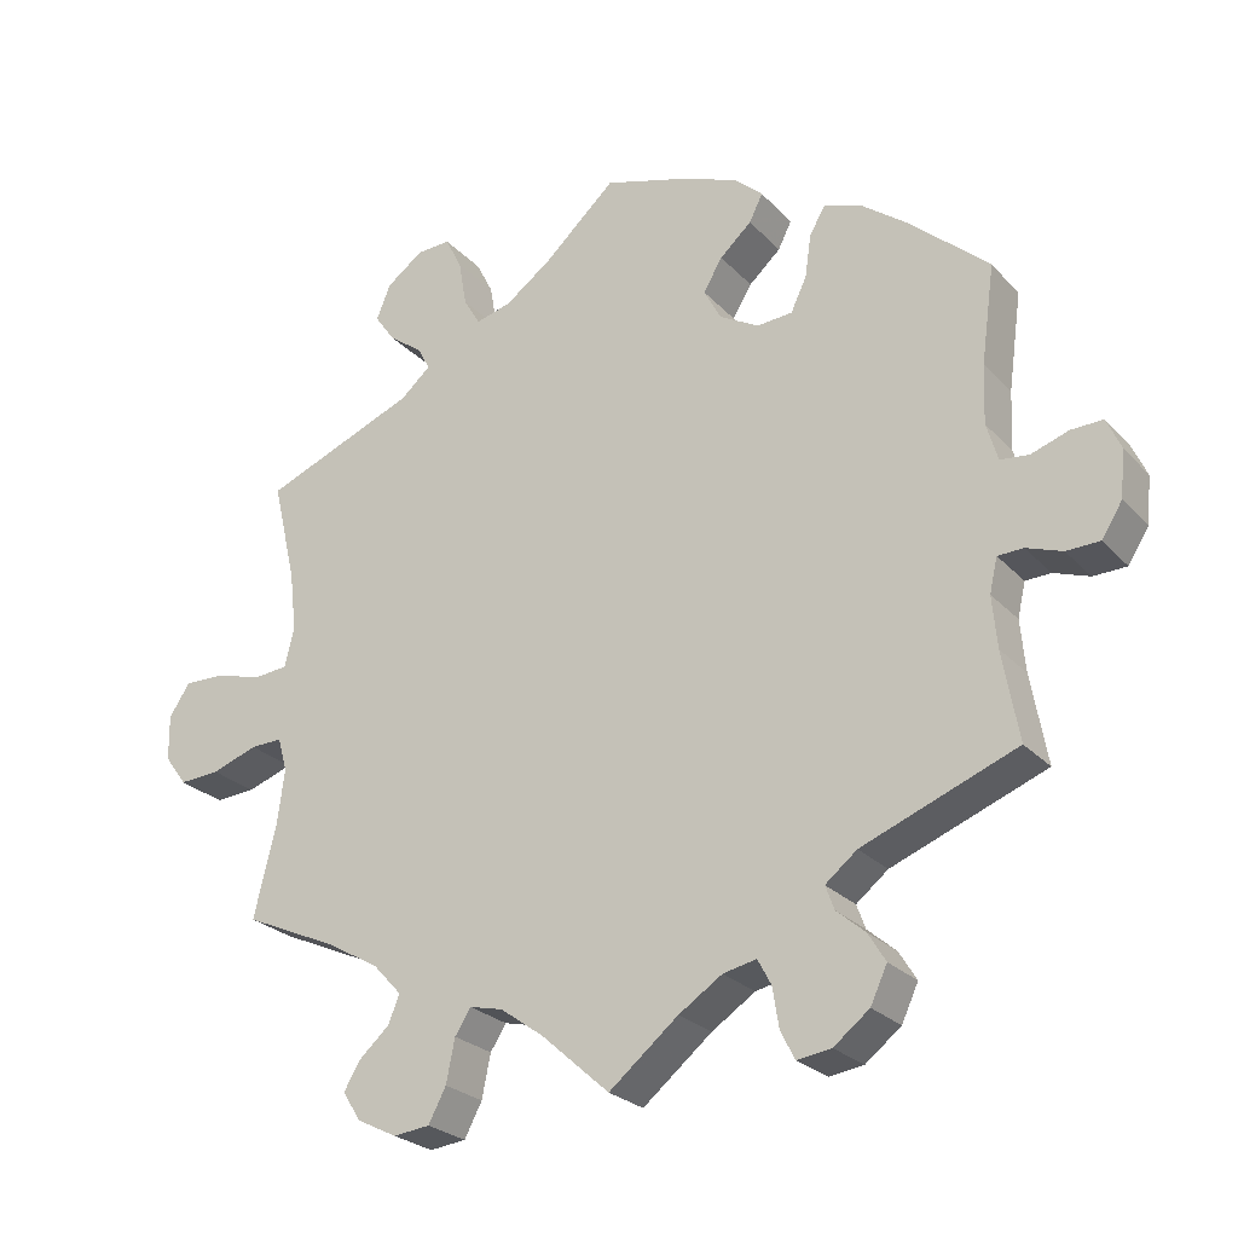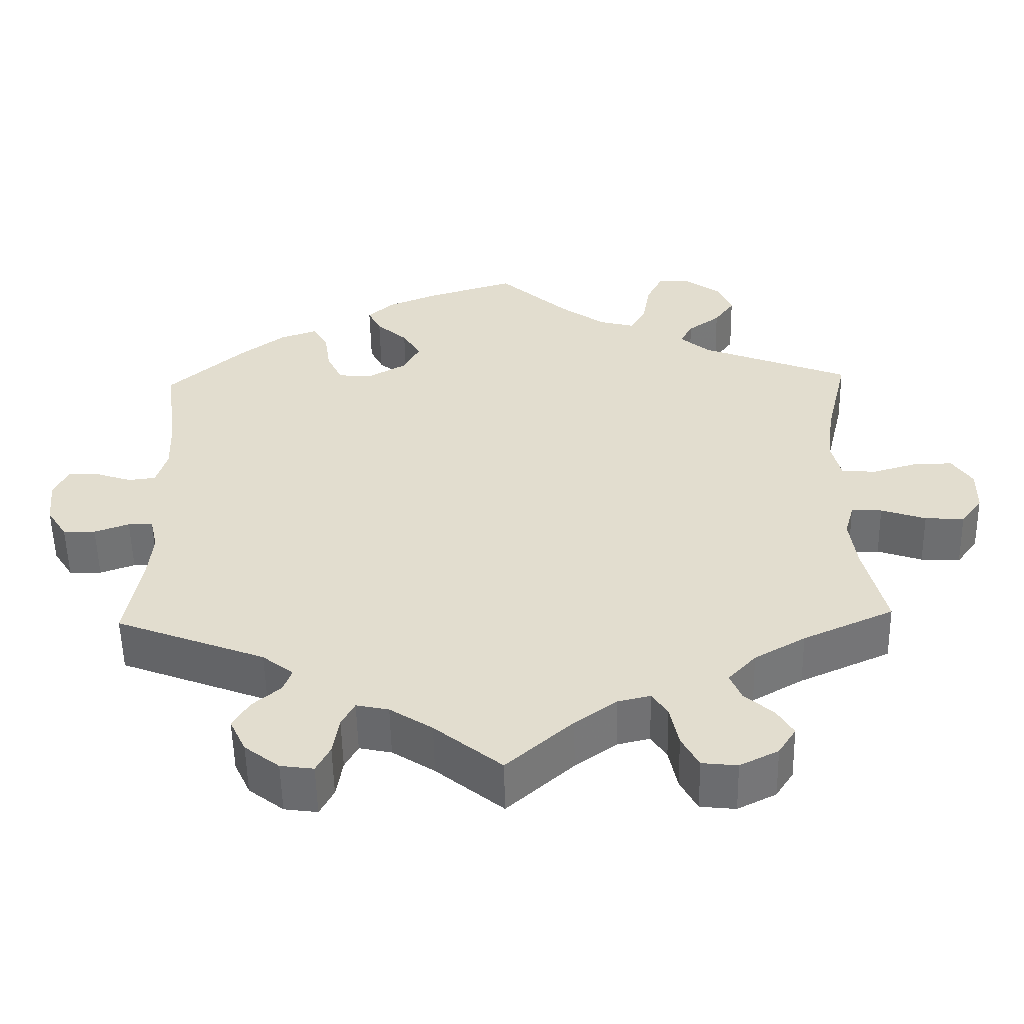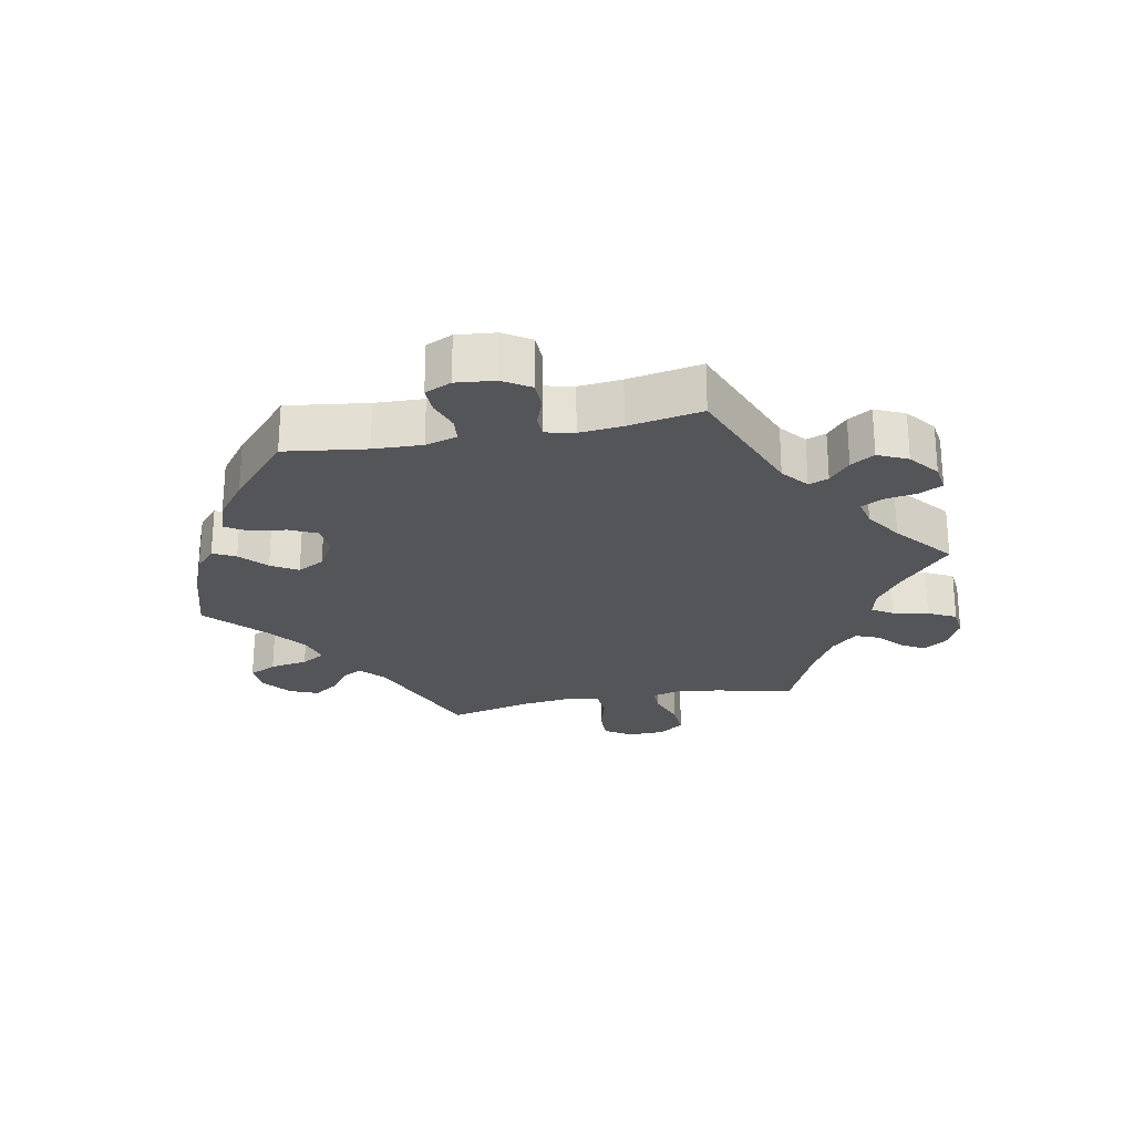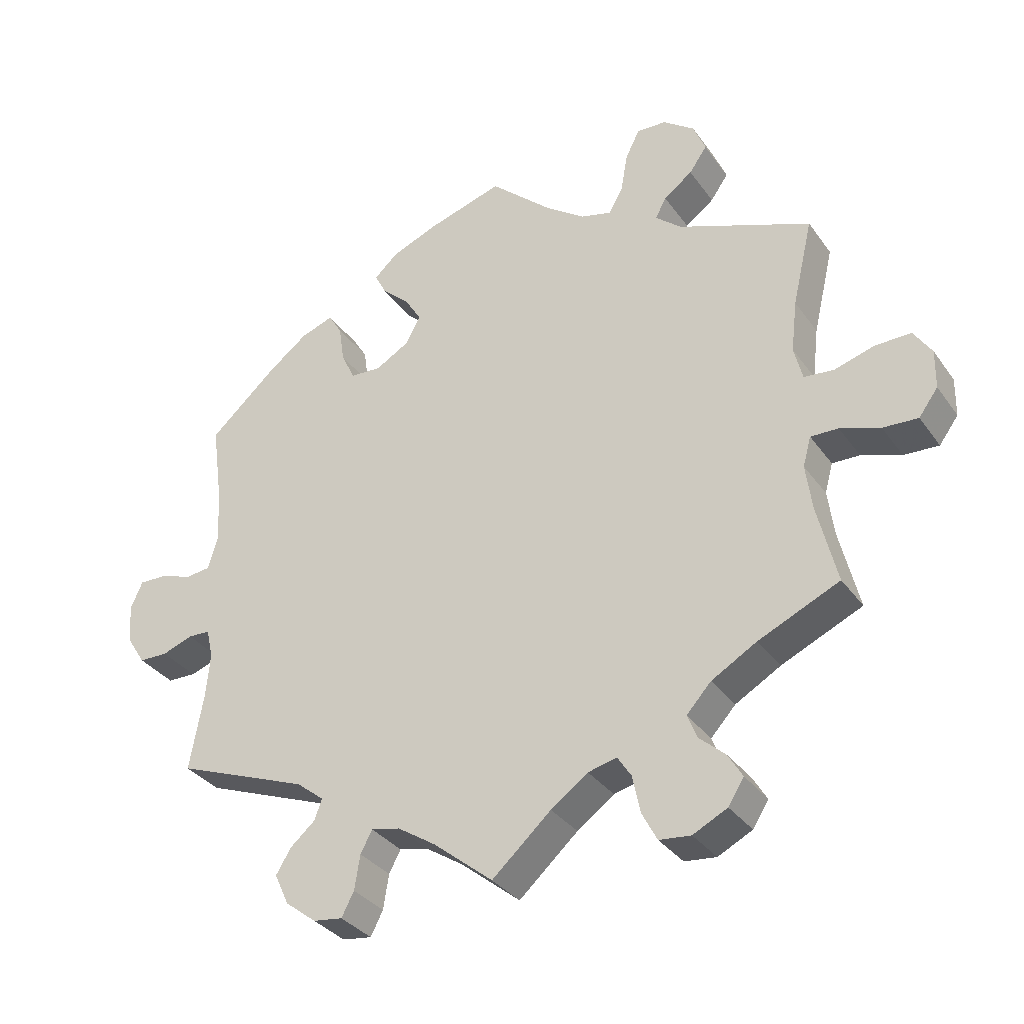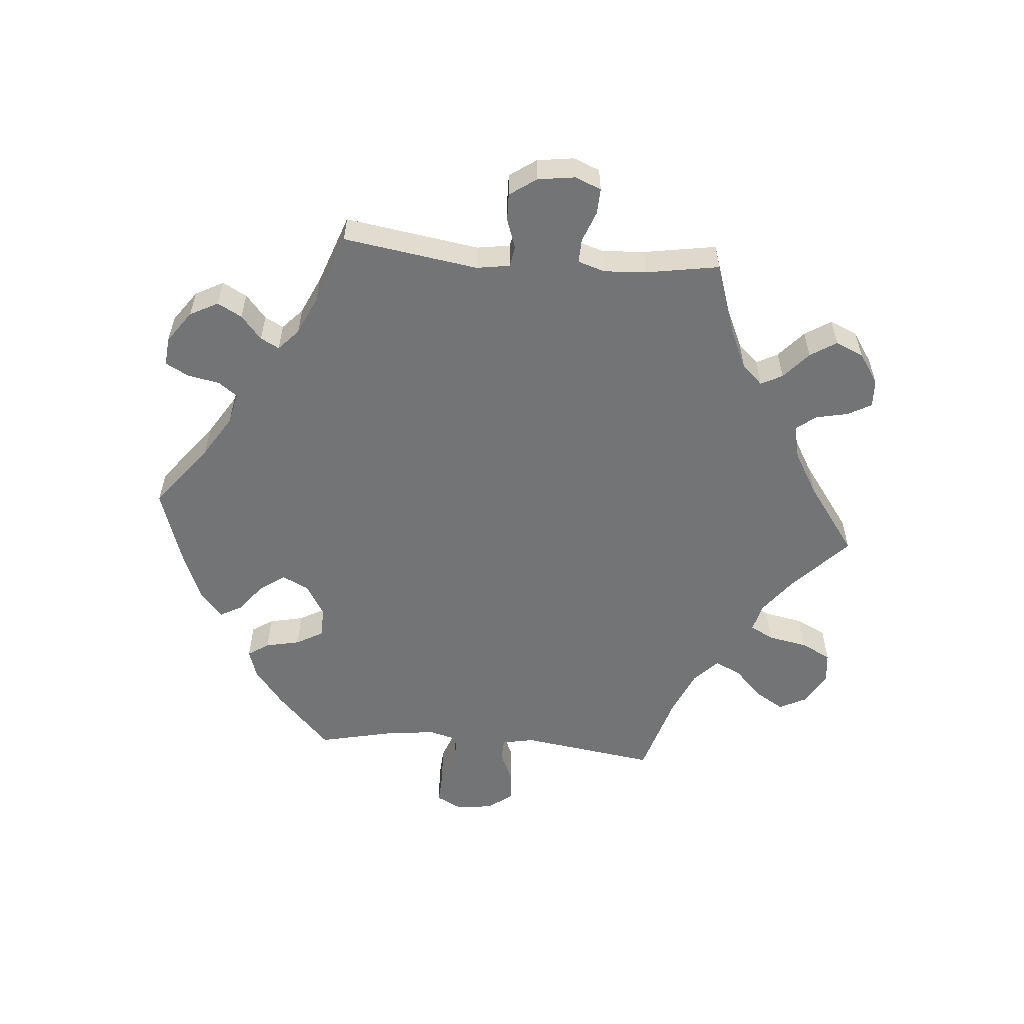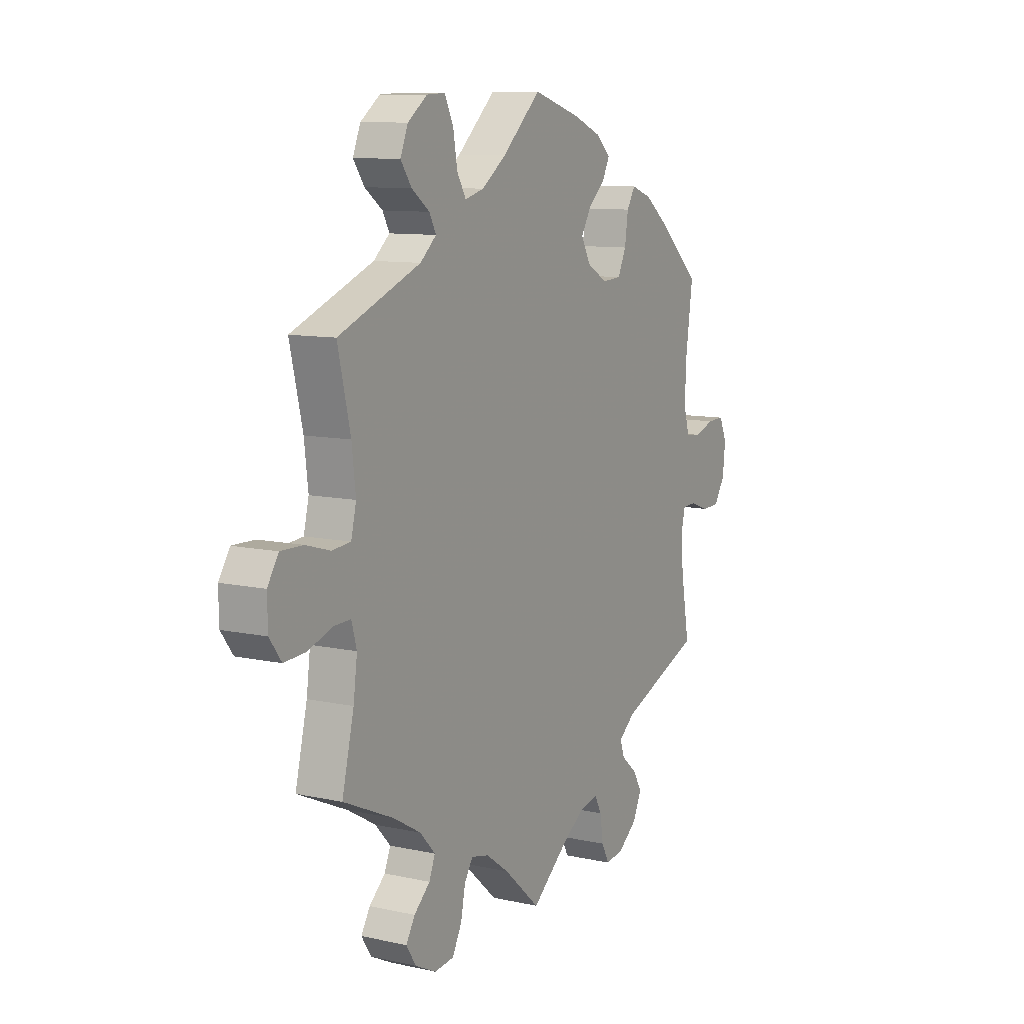
<metadata>
{"format":"obj","ext":"obj","renderer":"f3d","projection":"perspective","resolution":1024,"background":"white","views":[{"elev":-25.5,"azim":32.1,"up":"+Z"},{"elev":-54.7,"azim":-178.9,"up":"+Z"},{"elev":-24.8,"azim":101.2,"up":"+Y"},{"elev":-33.6,"azim":-149.9,"up":"+Z"},{"elev":-56.2,"azim":145.3,"up":"+Y"},{"elev":10.1,"azim":-60.7,"up":"+Z"}]}
</metadata>
<code>
v 0.484 0.07 0.167
v 0.481 0.07 0.093
v 0.495 0.07 0.045
v 0.531 0.07 0.041
v 0.578 0.07 0.057
v 0.618 0.07 0.058
v 0.636 0.07 0.018
v 0.63 0.07 -0.041
v 0.604 0.07 -0.082
v 0.562 0.07 -0.083
v 0.517 0.07 -0.067
v 0.485 0.07 -0.068
v 0.475 0.07 -0.111
v 0.481 0.07 -0.176
v 0.501 0.07 -0.288
v 0.307 0.07 -0.363
v 0.267 0.07 -0.395
v 0.278 0.07 -0.425
v 0.314 0.07 -0.456
v 0.336 0.07 -0.492
v 0.315 0.07 -0.537
v 0.27 0.07 -0.572
v 0.227 0.07 -0.578
v 0.209 0.07 -0.543
v 0.201 0.07 -0.493
v 0.184 0.07 -0.461
v 0.142 0.07 -0.47
v 0.087 0.07 -0.506
v 0 0.07 -0.577
v -0.086 0.07 -0.5
v -0.14 0.07 -0.461
v -0.182 0.07 -0.451
v -0.202 0.07 -0.482
v -0.213 0.07 -0.536
v -0.235 0.07 -0.578
v -0.281 0.07 -0.583
v -0.331 0.07 -0.558
v -0.354 0.07 -0.522
v -0.333 0.07 -0.487
v -0.295 0.07 -0.453
v -0.281 0.07 -0.418
v -0.317 0.07 -0.379
v -0.383 0.07 -0.341
v -0.501 0.07 -0.288
v -0.473 0.07 -0.172
v -0.464 0.07 -0.104
v -0.476 0.07 -0.061
v -0.516 0.07 -0.062
v -0.574 0.07 -0.082
v -0.625 0.07 -0.085
v -0.653 0.07 -0.047
v -0.654 0.07 0.01
v -0.628 0.07 0.05
v -0.576 0.07 0.049
v -0.518 0.07 0.032
v -0.474 0.07 0.036
v -0.462 0.07 0.086
v -0.471 0.07 0.162
v -0.501 0.07 0.289
v -0.307 0.07 0.366
v -0.269 0.07 0.399
v -0.285 0.07 0.429
v -0.327 0.07 0.46
v -0.353 0.07 0.497
v -0.335 0.07 0.541
v -0.289 0.07 0.575
v -0.246 0.07 0.577
v -0.225 0.07 0.535
v -0.215 0.07 0.477
v -0.194 0.07 0.441
v -0.149 0.07 0.453
v -0.091 0.07 0.495
v 0 0.07 0.578
v 0.113 0.07 0.544
v 0.179 0.07 0.517
v 0.213 0.07 0.486
v 0.196 0.07 0.452
v 0.156 0.07 0.416
v 0.132 0.07 0.376
v 0.154 0.07 0.335
v 0.203 0.07 0.307
v 0.248 0.07 0.31
v 0.268 0.07 0.352
v 0.276 0.07 0.407
v 0.296 0.07 0.44
v 0.344 0.07 0.423
v 0.403 0.07 0.378
v 0.501 0.07 0.29
v 0.484 0 0.167
v 0.481 0 0.093
v 0.495 0 0.045
v 0.531 0 0.041
v 0.578 0 0.057
v 0.618 0 0.058
v 0.636 0 0.018
v 0.63 0 -0.041
v 0.604 0 -0.082
v 0.562 0 -0.083
v 0.517 0 -0.067
v 0.485 0 -0.068
v 0.475 0 -0.111
v 0.481 0 -0.176
v 0.501 0 -0.288
v 0.307 0 -0.363
v 0.267 0 -0.395
v 0.278 0 -0.425
v 0.314 0 -0.456
v 0.336 0 -0.492
v 0.315 0 -0.537
v 0.27 0 -0.572
v 0.227 0 -0.578
v 0.209 0 -0.543
v 0.201 0 -0.493
v 0.184 0 -0.461
v 0.142 0 -0.47
v 0.087 0 -0.506
v 0 0 -0.577
v -0.086 0 -0.5
v -0.14 0 -0.461
v -0.182 0 -0.451
v -0.202 0 -0.482
v -0.213 0 -0.536
v -0.235 0 -0.578
v -0.281 0 -0.583
v -0.331 0 -0.558
v -0.354 0 -0.522
v -0.333 0 -0.487
v -0.295 0 -0.453
v -0.281 0 -0.418
v -0.317 0 -0.379
v -0.383 0 -0.341
v -0.501 0 -0.288
v -0.473 0 -0.172
v -0.464 0 -0.104
v -0.476 0 -0.061
v -0.516 0 -0.062
v -0.574 0 -0.082
v -0.625 0 -0.085
v -0.653 0 -0.047
v -0.654 0 0.01
v -0.628 0 0.05
v -0.576 0 0.049
v -0.518 0 0.032
v -0.474 0 0.036
v -0.462 0 0.086
v -0.471 0 0.162
v -0.501 0 0.289
v -0.307 0 0.366
v -0.269 0 0.399
v -0.285 0 0.429
v -0.327 0 0.46
v -0.353 0 0.497
v -0.335 0 0.541
v -0.289 0 0.575
v -0.246 0 0.577
v -0.225 0 0.535
v -0.215 0 0.477
v -0.194 0 0.441
v -0.149 0 0.453
v -0.091 0 0.495
v 0 0 0.578
v 0.113 0 0.544
v 0.179 0 0.517
v 0.213 0 0.486
v 0.196 0 0.452
v 0.156 0 0.416
v 0.132 0 0.376
v 0.154 0 0.335
v 0.203 0 0.307
v 0.248 0 0.31
v 0.268 0 0.352
v 0.276 0 0.407
v 0.296 0 0.44
v 0.344 0 0.423
v 0.403 0 0.378
v 0.501 0 0.29
f 87 88 1
f 86 87 1 2
f 83 84 85 86
f 82 83 86 2
f 81 82 2 3
f 80 81 3
f 75 76 77 78
f 75 78 79
f 72 73 74 75
f 71 72 75 79
f 70 71 79 80
f 66 67 68 69
f 66 69 70
f 65 66 70
f 62 63 64 65
f 61 62 65 70
f 60 61 70 80
f 58 59 60 80
f 52 53 54 55
f 52 55 56
f 51 52 56
f 48 49 50 51
f 47 48 51 56
f 46 47 56 57
f 43 44 45
f 42 43 45 46
f 41 42 46 57
f 37 38 39 40
f 37 40 41
f 36 37 41
f 33 34 35 36
f 32 33 36 41
f 31 32 41 57
f 28 29 30
f 27 28 30 31
f 26 27 31 57
f 22 23 24 25
f 22 25 26
f 21 22 26
f 18 19 20 21
f 17 18 21 26
f 16 17 26 57
f 14 15 16 57
f 8 9 10 11
f 8 11 12
f 7 8 12
f 4 5 6 7
f 3 4 7 12
f 80 3 12 13
f 57 58 80
f 13 14 57 80
f 89 176 175
f 90 89 175 174
f 174 173 172 171
f 90 174 171 170
f 91 90 170 169
f 91 169 168
f 166 165 164 163
f 167 166 163
f 163 162 161 160
f 167 163 160 159
f 168 167 159 158
f 157 156 155 154
f 158 157 154
f 158 154 153
f 153 152 151 150
f 158 153 150 149
f 168 158 149 148
f 168 148 147 146
f 143 142 141 140
f 144 143 140
f 144 140 139
f 139 138 137 136
f 144 139 136 135
f 145 144 135 134
f 133 132 131
f 134 133 131 130
f 145 134 130 129
f 128 127 126 125
f 129 128 125
f 129 125 124
f 124 123 122 121
f 129 124 121 120
f 145 129 120 119
f 118 117 116
f 119 118 116 115
f 145 119 115 114
f 113 112 111 110
f 114 113 110
f 114 110 109
f 109 108 107 106
f 114 109 106 105
f 145 114 105 104
f 145 104 103 102
f 99 98 97 96
f 100 99 96
f 100 96 95
f 95 94 93 92
f 100 95 92 91
f 101 100 91 168
f 168 146 145
f 168 145 102 101
f 1 89 90 2
f 2 90 91 3
f 3 91 92 4
f 4 92 93 5
f 5 93 94 6
f 6 94 95 7
f 7 95 96 8
f 8 96 97 9
f 9 97 98 10
f 10 98 99 11
f 11 99 100 12
f 12 100 101 13
f 13 101 102 14
f 14 102 103 15
f 15 103 104 16
f 16 104 105 17
f 17 105 106 18
f 18 106 107 19
f 19 107 108 20
f 20 108 109 21
f 21 109 110 22
f 22 110 111 23
f 23 111 112 24
f 24 112 113 25
f 25 113 114 26
f 26 114 115 27
f 27 115 116 28
f 28 116 117 29
f 29 117 118 30
f 30 118 119 31
f 31 119 120 32
f 32 120 121 33
f 33 121 122 34
f 34 122 123 35
f 35 123 124 36
f 36 124 125 37
f 37 125 126 38
f 38 126 127 39
f 39 127 128 40
f 40 128 129 41
f 41 129 130 42
f 42 130 131 43
f 43 131 132 44
f 44 132 133 45
f 45 133 134 46
f 46 134 135 47
f 47 135 136 48
f 48 136 137 49
f 49 137 138 50
f 50 138 139 51
f 51 139 140 52
f 52 140 141 53
f 53 141 142 54
f 54 142 143 55
f 55 143 144 56
f 56 144 145 57
f 57 145 146 58
f 58 146 147 59
f 59 147 148 60
f 60 148 149 61
f 61 149 150 62
f 62 150 151 63
f 63 151 152 64
f 64 152 153 65
f 65 153 154 66
f 66 154 155 67
f 67 155 156 68
f 68 156 157 69
f 69 157 158 70
f 70 158 159 71
f 71 159 160 72
f 72 160 161 73
f 73 161 162 74
f 74 162 163 75
f 75 163 164 76
f 76 164 165 77
f 77 165 166 78
f 78 166 167 79
f 79 167 168 80
f 80 168 169 81
f 81 169 170 82
f 82 170 171 83
f 83 171 172 84
f 84 172 173 85
f 85 173 174 86
f 86 174 175 87
f 87 175 176 88
f 88 176 89 1

</code>
